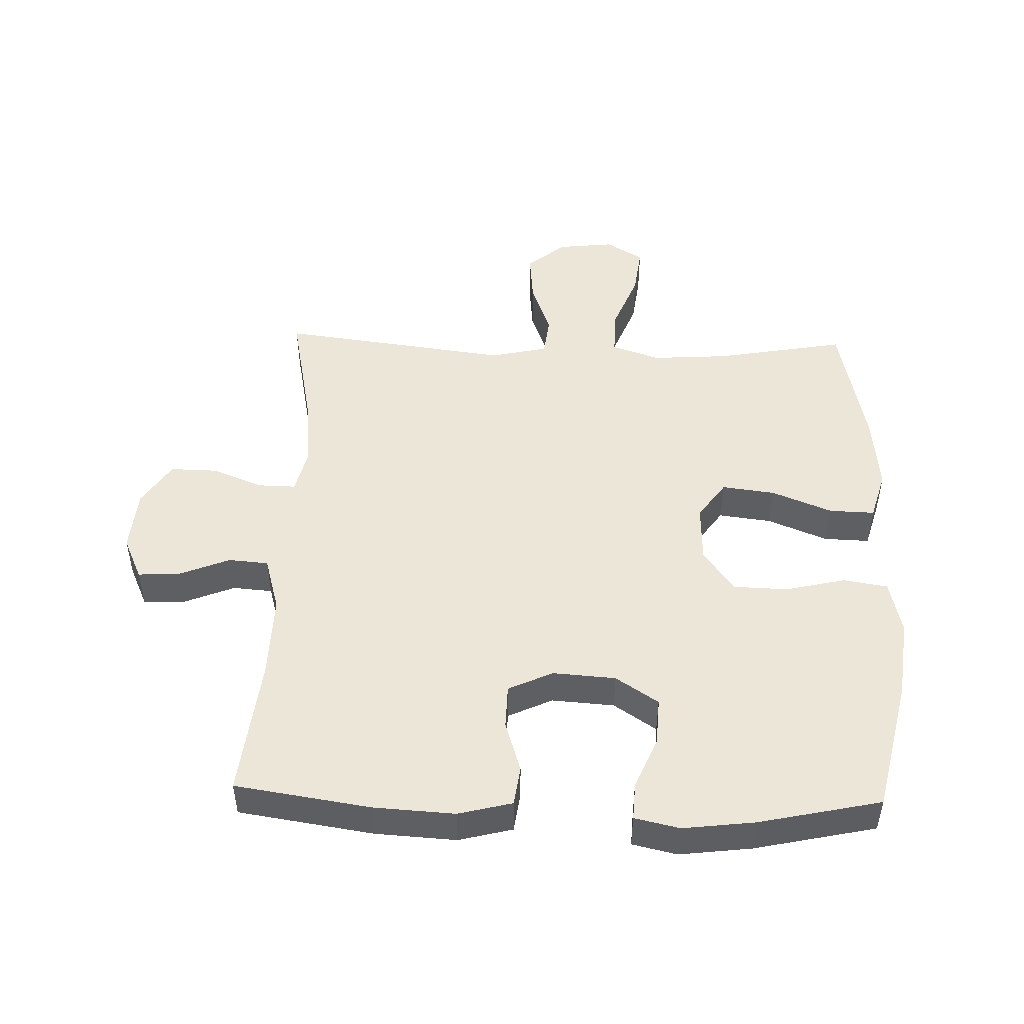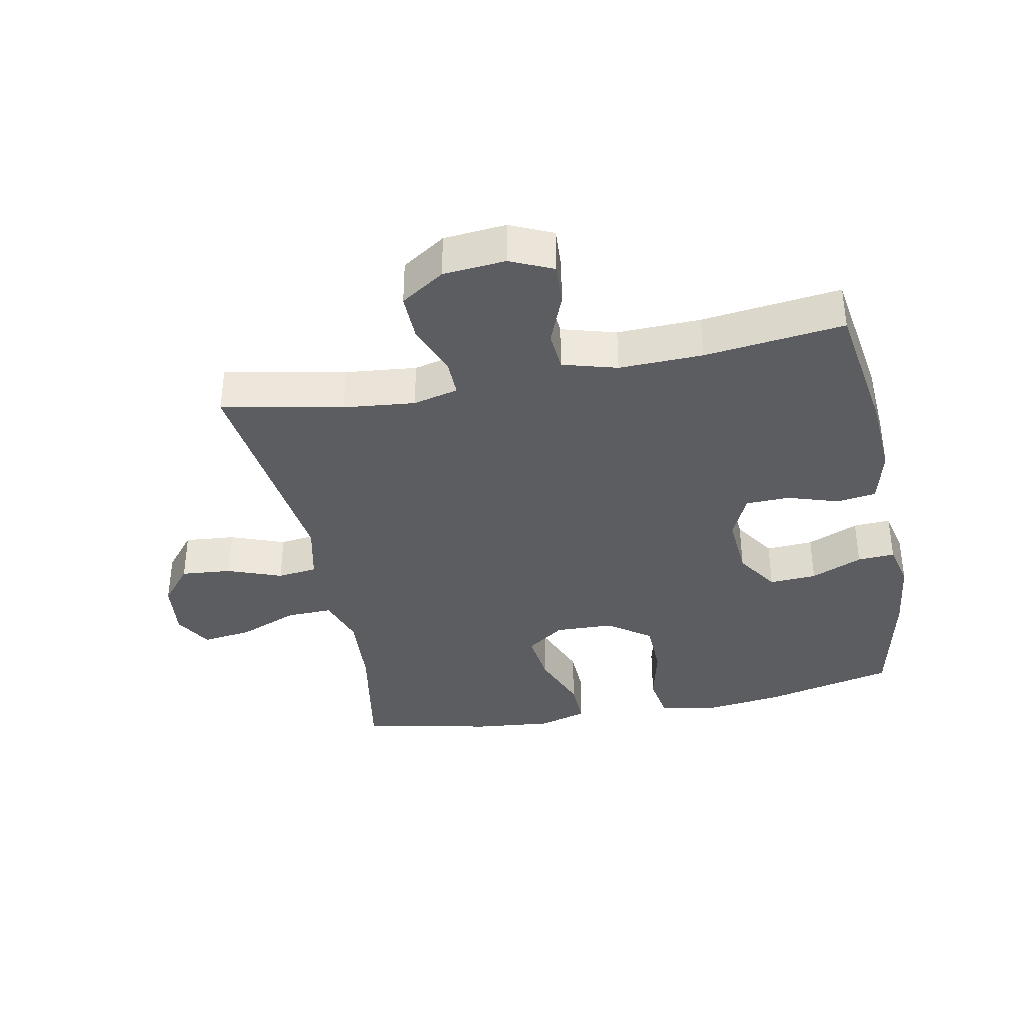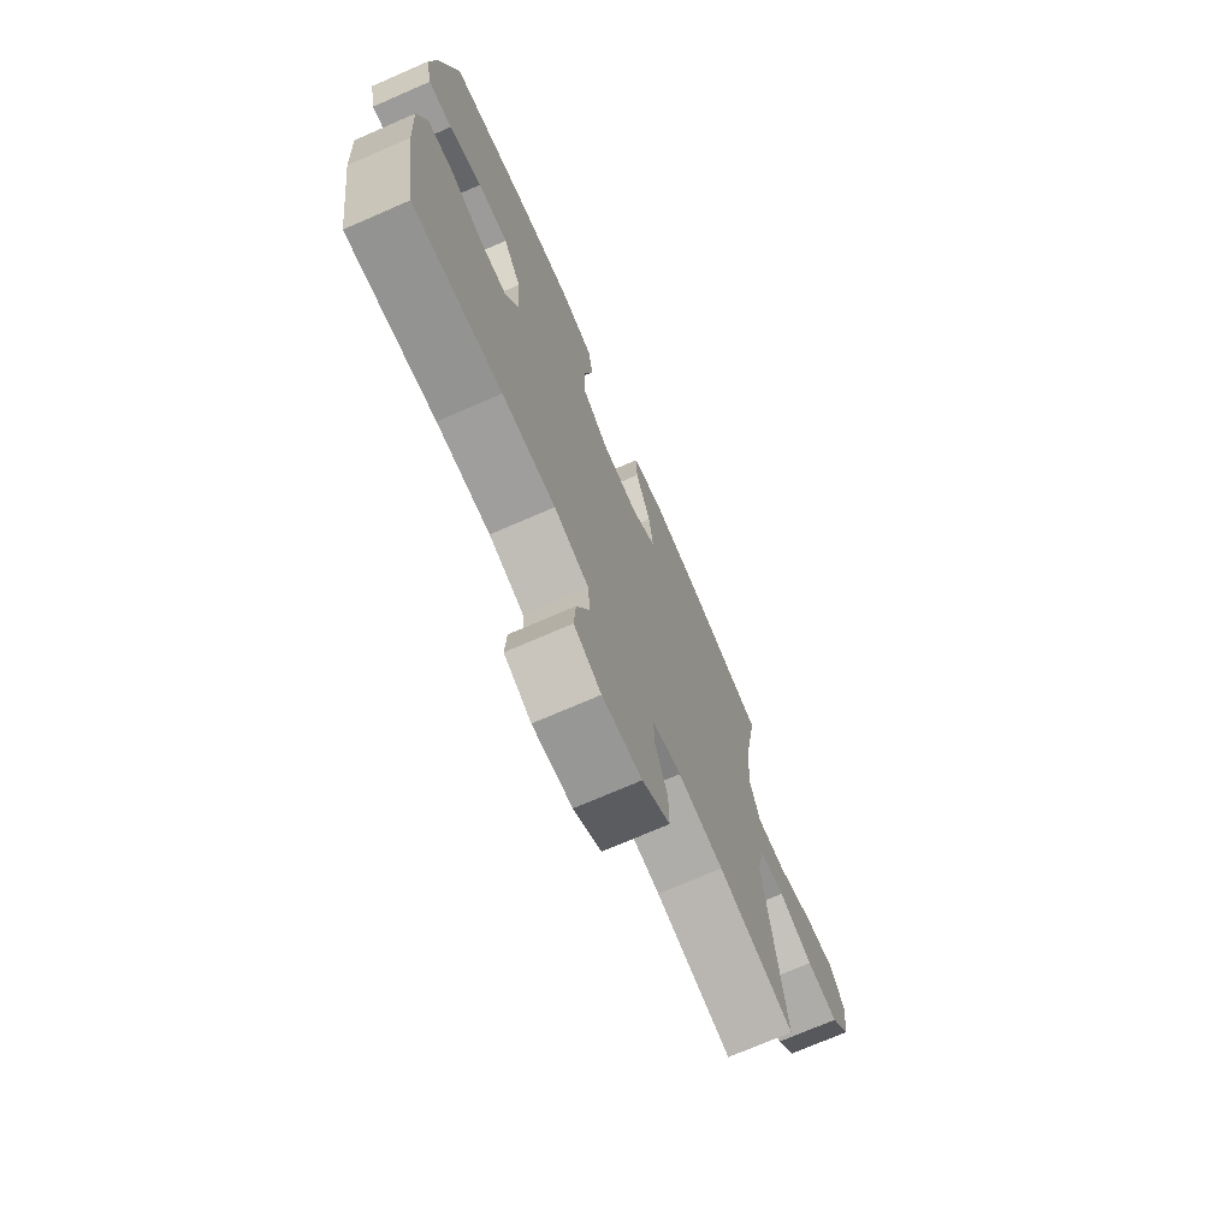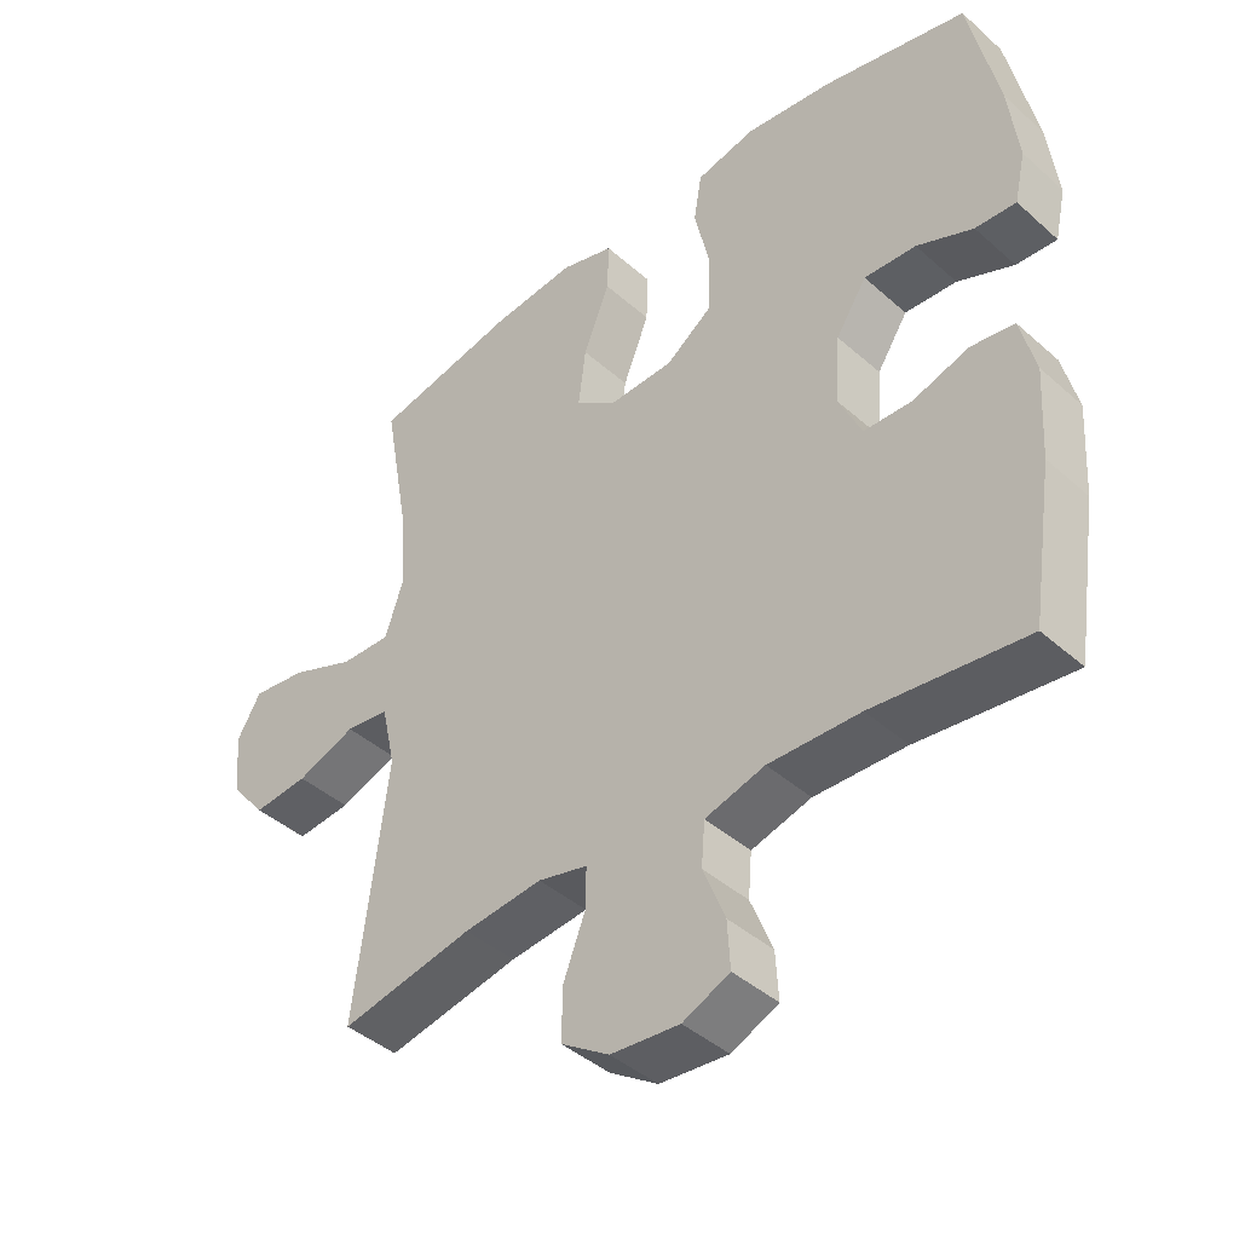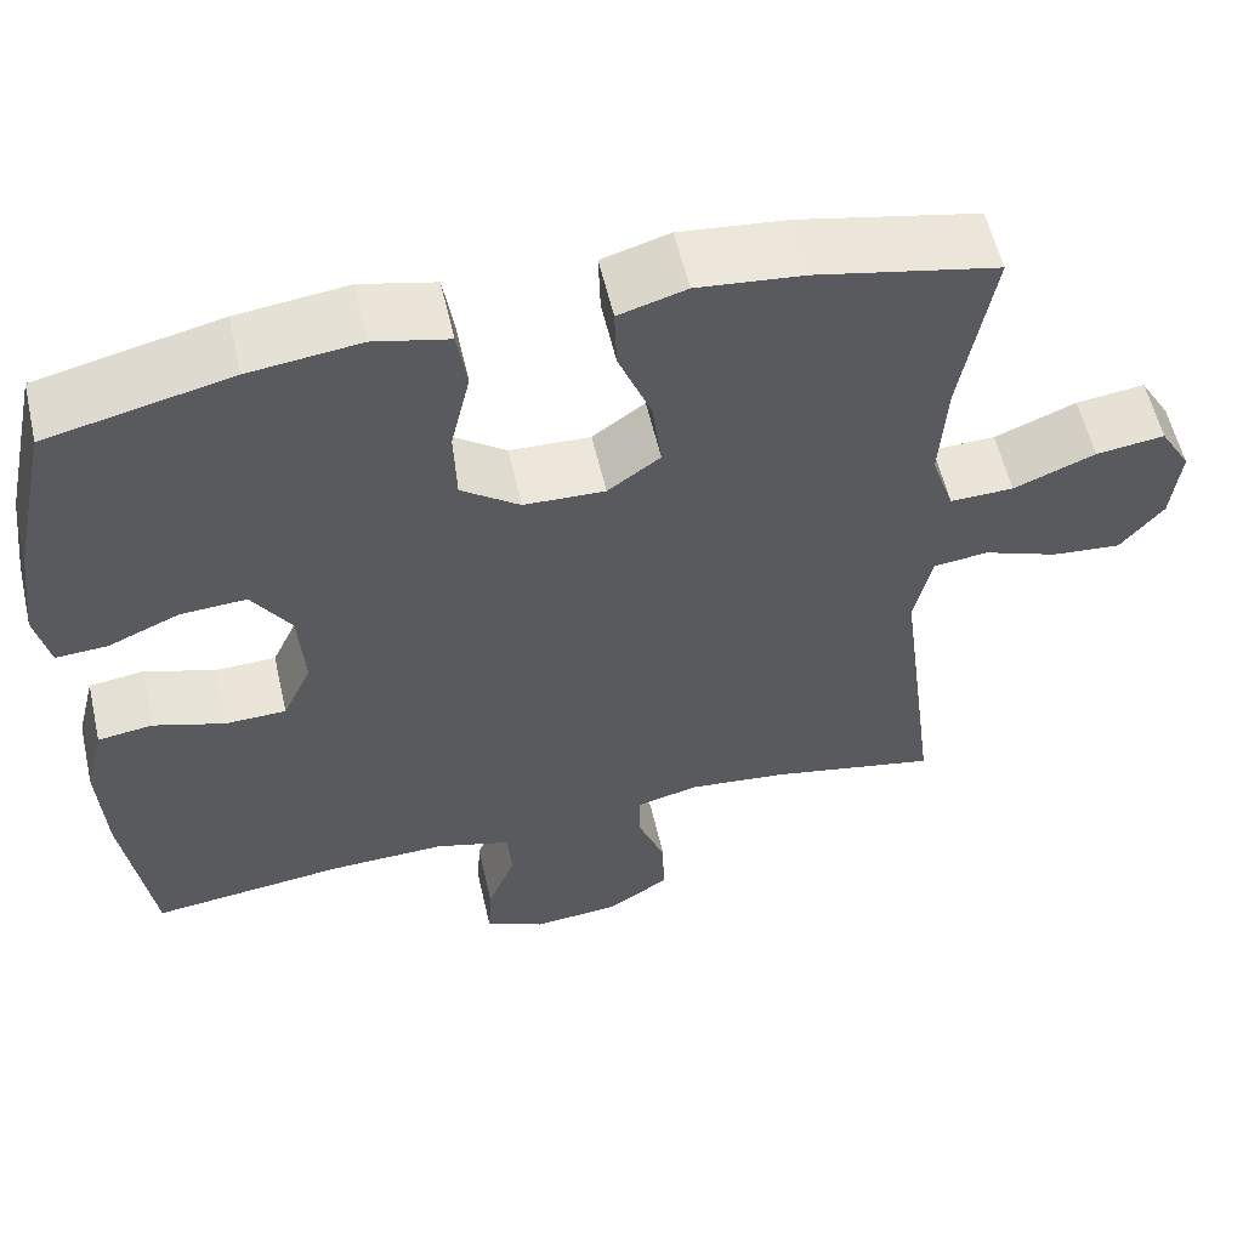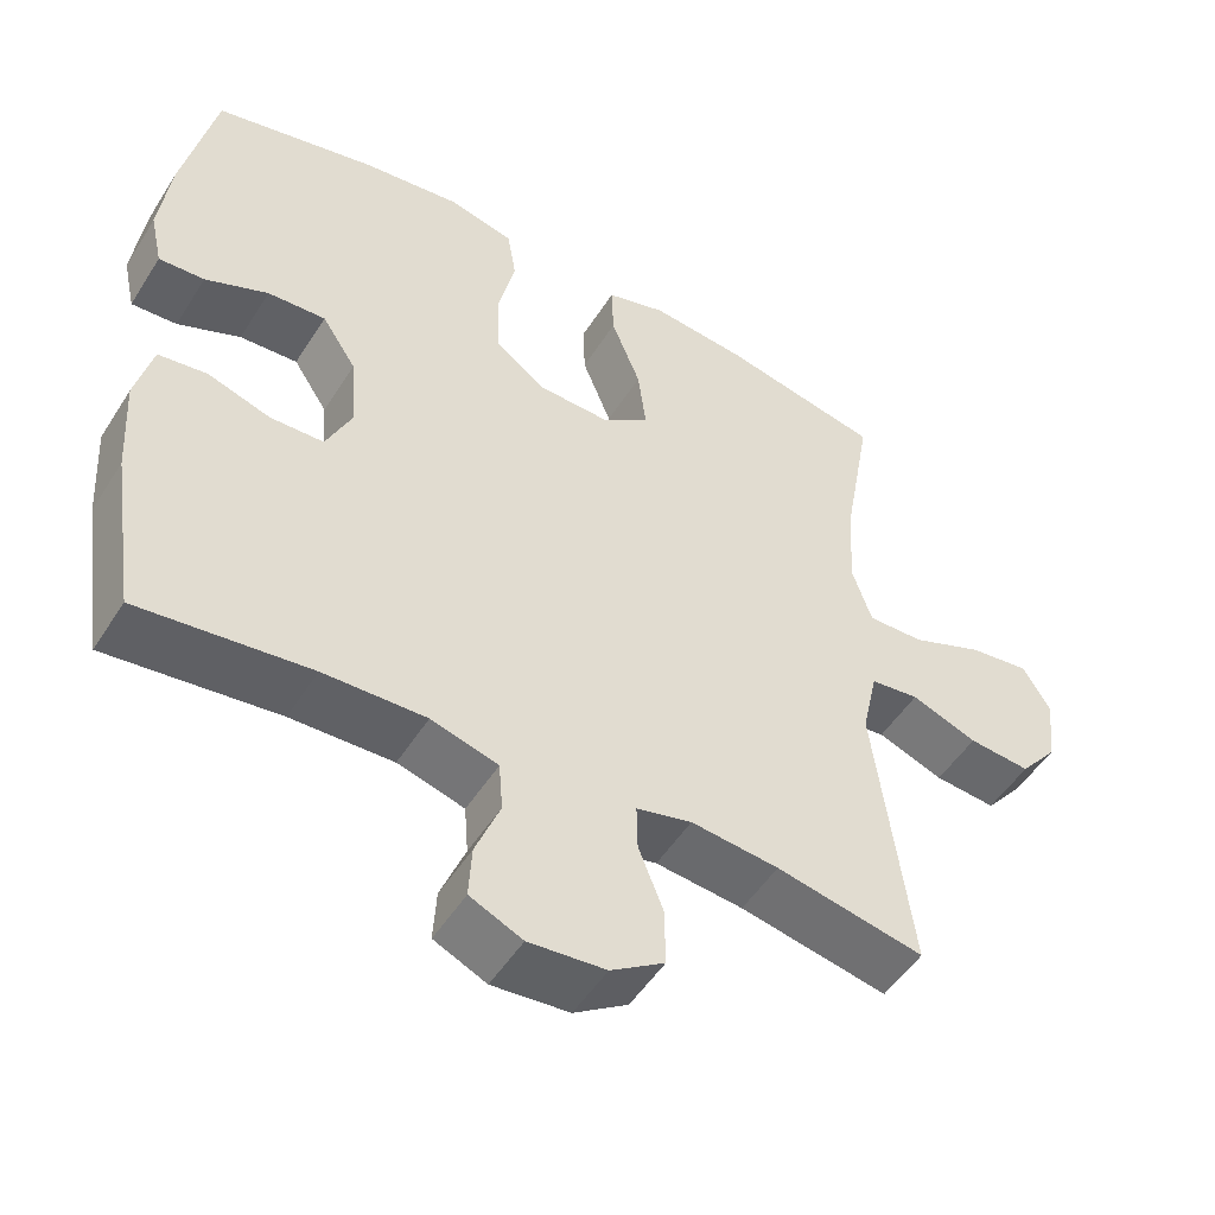
<metadata>
{"format":"obj","ext":"obj","renderer":"f3d","projection":"perspective","resolution":1024,"background":"white","views":[{"elev":49.0,"azim":-88.3,"up":"+Y"},{"elev":-37.2,"azim":-168.8,"up":"+Y"},{"elev":-72.4,"azim":-66.5,"up":"+Z"},{"elev":-42.0,"azim":-136.7,"up":"+Z"},{"elev":56.9,"azim":-12.9,"up":"+Z"},{"elev":-50.6,"azim":-31.3,"up":"+Z"}]}
</metadata>
<code>
o path234_path234.001
v -0.5666 0.0375 0.3234
v -0.5807 0.0375 0.2075
v -0.5645 0.0375 0.1352
v -0.5048 0.0375 0.1385
v -0.4223 0.0375 0.1736
v -0.3462 0.0375 0.1778
v -0.3011 0.0375 0.1091
v -0.2939 0.0375 0.00817
v -0.3271 0.0375 -0.06351
v -0.3975 0.0375 -0.06522
v -0.4798 0.0375 -0.03906
v -0.5431 0.0375 -0.0478
v -0.5651 0.0375 -0.1348
v -0.5573 0.0375 -0.2653
v -0.5242 0.0375 -0.4822
v -0.3002 0.0375 -0.4561
v -0.166 0.0375 -0.4526
v -0.0783 0.0375 -0.4775
v -0.07318 0.0375 -0.5413
v -0.1054 0.0375 -0.6221
v -0.1093 0.0375 -0.6903
v -0.04054 0.0375 -0.7214
v 0.06007 0.0375 -0.7127
v 0.1304 0.0375 -0.6669
v 0.129 0.0375 -0.591
v 0.0969 0.0375 -0.5089
v 0.09569 0.0375 -0.449
v 0.1684 0.0375 -0.4314
v 0.2835 0.0375 -0.4433
v 0.4777 0.0375 -0.4822
v 0.4302 0.0375 -0.1123
v 0.4506 0.0375 -0.02028
v 0.5144 0.0375 -0.01258
v 0.6013 0.0375 -0.04485
v 0.6823 0.0375 -0.0523
v 0.7326 0.0375 0.009015
v 0.7427 0.0375 0.09974
v 0.7071 0.0375 0.1597
v 0.6273 0.0375 0.1493
v 0.5325 0.0375 0.1115
v 0.4588 0.0375 0.1095
v 0.4326 0.0375 0.1875
v 0.4407 0.0375 0.311
v 0.4777 0.0375 0.5194
v 0.2677 0.0375 0.5639
v 0.1433 0.0375 0.5767
v 0.06504 0.0375 0.554
v 0.06737 0.0375 0.4811
v 0.1059 0.0375 0.3841
v 0.1166 0.0375 0.2989
v 0.05586 0.0375 0.2554
v -0.03799 0.0375 0.2586
v -0.106 0.0375 0.3075
v -0.1088 0.0375 0.3952
v -0.08636 0.0375 0.4922
v -0.098 0.0375 0.5633
v -0.1846 0.0375 0.5834
v -0.3126 0.0375 0.5679
v -0.5242 0.0375 0.5194
v -0.5666 -0.0375 0.3234
v -0.5807 -0.0375 0.2075
v -0.5645 -0.0375 0.1352
v -0.5048 -0.0375 0.1385
v -0.4223 -0.0375 0.1736
v -0.3462 -0.0375 0.1778
v -0.3011 -0.0375 0.1091
v -0.2939 -0.0375 0.00817
v -0.3271 -0.0375 -0.06351
v -0.3975 -0.0375 -0.06522
v -0.4798 -0.0375 -0.03906
v -0.5431 -0.0375 -0.0478
v -0.5651 -0.0375 -0.1348
v -0.5573 -0.0375 -0.2653
v -0.5242 -0.0375 -0.4822
v -0.3002 -0.0375 -0.4561
v -0.166 -0.0375 -0.4526
v -0.0783 -0.0375 -0.4775
v -0.07318 -0.0375 -0.5413
v -0.1054 -0.0375 -0.6221
v -0.1093 -0.0375 -0.6903
v -0.04054 -0.0375 -0.7214
v 0.06007 -0.0375 -0.7127
v 0.1304 -0.0375 -0.6669
v 0.129 -0.0375 -0.591
v 0.0969 -0.0375 -0.5089
v 0.09569 -0.0375 -0.449
v 0.1684 -0.0375 -0.4314
v 0.2835 -0.0375 -0.4433
v 0.4777 -0.0375 -0.4822
v 0.4302 -0.0375 -0.1123
v 0.4506 -0.0375 -0.02028
v 0.5144 -0.0375 -0.01258
v 0.6013 -0.0375 -0.04485
v 0.6823 -0.0375 -0.0523
v 0.7326 -0.0375 0.009015
v 0.7427 -0.0375 0.09974
v 0.7071 -0.0375 0.1597
v 0.6273 -0.0375 0.1493
v 0.5325 -0.0375 0.1115
v 0.4588 -0.0375 0.1095
v 0.4326 -0.0375 0.1875
v 0.4407 -0.0375 0.311
v 0.4777 -0.0375 0.5194
v 0.2677 -0.0375 0.5639
v 0.1433 -0.0375 0.5767
v 0.06504 -0.0375 0.554
v 0.06737 -0.0375 0.4811
v 0.1059 -0.0375 0.3841
v 0.1166 -0.0375 0.2989
v 0.05586 -0.0375 0.2554
v -0.03799 -0.0375 0.2586
v -0.106 -0.0375 0.3075
v -0.1088 -0.0375 0.3952
v -0.08636 -0.0375 0.4922
v -0.098 -0.0375 0.5633
v -0.1846 -0.0375 0.5834
v -0.3126 -0.0375 0.5679
v -0.5242 -0.0375 0.5194
v -0.098 0.0375 0.5633
v -0.098 0.0375 0.5633
v -0.1846 0.0375 0.5834
v -0.3126 0.0375 0.5679
v 0.2677 0.0375 0.5639
v 0.1433 0.0375 0.5767
v 0.06504 0.0375 0.554
v 0.06504 0.0375 0.554
v -0.08636 0.0375 0.4922
v 0.06737 0.0375 0.4811
v 0.4777 0.0375 0.5194
v 0.4777 0.0375 0.5194
v -0.5242 0.0375 0.5194
v -0.5242 0.0375 0.5194
v -0.1088 0.0375 0.3952
v 0.1059 0.0375 0.3841
v -0.5666 0.0375 0.3234
v 0.4407 0.0375 0.311
v -0.106 0.0375 0.3075
v 0.1166 0.0375 0.2989
v 0.1166 0.0375 0.2989
v -0.5807 0.0375 0.2075
v 0.4326 0.0375 0.1875
v -0.03799 0.0375 0.2586
v 0.05586 0.0375 0.2554
v -0.4223 0.0375 0.1736
v -0.3462 0.0375 0.1778
v -0.5645 0.0375 0.1352
v -0.5645 0.0375 0.1352
v 0.4588 0.0375 0.1095
v 0.4588 0.0375 0.1095
v -0.3011 0.0375 0.1091
v -0.5048 0.0375 0.1385
v 0.7427 0.0375 0.09974
v 0.7071 0.0375 0.1597
v 0.7071 0.0375 0.1597
v 0.6273 0.0375 0.1493
v 0.5325 0.0375 0.1115
v -0.2939 0.0375 0.00817
v 0.7326 0.0375 0.009015
v 0.6823 0.0375 -0.0523
v -0.3271 0.0375 -0.06351
v -0.3271 0.0375 -0.06351
v 0.6013 0.0375 -0.04485
v 0.5144 0.0375 -0.01258
v 0.4506 0.0375 -0.02028
v 0.4506 0.0375 -0.02028
v 0.4302 0.0375 -0.1123
v -0.3975 0.0375 -0.06522
v -0.4798 0.0375 -0.03906
v -0.5431 0.0375 -0.0478
v -0.5431 0.0375 -0.0478
v -0.5651 0.0375 -0.1348
v -0.5573 0.0375 -0.2653
v 0.4777 0.0375 -0.4822
v 0.4777 0.0375 -0.4822
v 0.2835 0.0375 -0.4433
v 0.1684 0.0375 -0.4314
v 0.09569 0.0375 -0.449
v 0.09569 0.0375 -0.449
v 0.0969 0.0375 -0.5089
v -0.166 0.0375 -0.4526
v -0.0783 0.0375 -0.4775
v -0.0783 0.0375 -0.4775
v -0.3002 0.0375 -0.4561
v -0.5242 0.0375 -0.4822
v -0.5242 0.0375 -0.4822
v -0.07318 0.0375 -0.5413
v 0.129 0.0375 -0.591
v -0.1054 0.0375 -0.6221
v 0.1304 0.0375 -0.6669
v -0.1093 0.0375 -0.6903
v -0.1093 0.0375 -0.6903
v 0.06007 0.0375 -0.7127
v -0.04054 0.0375 -0.7214
v -0.098 -0.0375 0.5633
v -0.098 -0.0375 0.5633
v -0.1846 -0.0375 0.5834
v -0.3126 -0.0375 0.5679
v 0.2677 -0.0375 0.5639
v 0.1433 -0.0375 0.5767
v 0.06504 -0.0375 0.554
v 0.06504 -0.0375 0.554
v -0.08636 -0.0375 0.4922
v 0.06737 -0.0375 0.4811
v 0.4777 -0.0375 0.5194
v 0.4777 -0.0375 0.5194
v -0.5242 -0.0375 0.5194
v -0.5242 -0.0375 0.5194
v -0.1088 -0.0375 0.3952
v 0.1059 -0.0375 0.3841
v -0.5666 -0.0375 0.3234
v 0.4407 -0.0375 0.311
v -0.106 -0.0375 0.3075
v 0.1166 -0.0375 0.2989
v 0.1166 -0.0375 0.2989
v -0.5807 -0.0375 0.2075
v 0.4326 -0.0375 0.1875
v -0.03799 -0.0375 0.2586
v 0.05586 -0.0375 0.2554
v -0.4223 -0.0375 0.1736
v -0.3462 -0.0375 0.1778
v -0.5645 -0.0375 0.1352
v -0.5645 -0.0375 0.1352
v 0.4588 -0.0375 0.1095
v 0.4588 -0.0375 0.1095
v -0.3011 -0.0375 0.1091
v -0.5048 -0.0375 0.1385
v 0.7427 -0.0375 0.09974
v 0.7071 -0.0375 0.1597
v 0.7071 -0.0375 0.1597
v 0.6273 -0.0375 0.1493
v 0.5325 -0.0375 0.1115
v -0.2939 -0.0375 0.00817
v 0.7326 -0.0375 0.009015
v 0.6823 -0.0375 -0.0523
v -0.3271 -0.0375 -0.06351
v -0.3271 -0.0375 -0.06351
v 0.6013 -0.0375 -0.04485
v 0.5144 -0.0375 -0.01258
v 0.4506 -0.0375 -0.02028
v 0.4506 -0.0375 -0.02028
v 0.4302 -0.0375 -0.1123
v -0.3975 -0.0375 -0.06522
v -0.4798 -0.0375 -0.03906
v -0.5431 -0.0375 -0.0478
v -0.5431 -0.0375 -0.0478
v -0.5651 -0.0375 -0.1348
v -0.5573 -0.0375 -0.2653
v 0.4777 -0.0375 -0.4822
v 0.4777 -0.0375 -0.4822
v 0.2835 -0.0375 -0.4433
v 0.1684 -0.0375 -0.4314
v 0.09569 -0.0375 -0.449
v 0.09569 -0.0375 -0.449
v 0.0969 -0.0375 -0.5089
v -0.166 -0.0375 -0.4526
v -0.0783 -0.0375 -0.4775
v -0.0783 -0.0375 -0.4775
v -0.3002 -0.0375 -0.4561
v -0.5242 -0.0375 -0.4822
v -0.5242 -0.0375 -0.4822
v -0.07318 -0.0375 -0.5413
v 0.129 -0.0375 -0.591
v -0.1054 -0.0375 -0.6221
v 0.1304 -0.0375 -0.6669
v -0.1093 -0.0375 -0.6903
v -0.1093 -0.0375 -0.6903
v 0.06007 -0.0375 -0.7127
v -0.04054 -0.0375 -0.7214
f 223 239 238
f 212 225 217
f 211 213 216
f 233 237 234
f 246 243 244
f 230 227 228
f 208 197 220
f 213 218 216
f 252 255 256
f 218 232 252
f 252 256 254
f 237 233 230
f 247 242 246
f 268 263 265
f 255 235 258
f 202 196 208
f 226 215 221
f 241 251 250
f 252 251 218
f 218 239 223
f 223 238 231
f 208 220 212
f 210 219 220
f 258 247 259
f 231 237 230
f 219 215 226
f 199 209 198
f 198 211 204
f 235 255 252
f 238 237 231
f 216 218 223
f 254 261 262
f 262 267 264
f 213 211 209
f 217 225 232
f 267 263 268
f 217 232 218
f 230 233 227
f 263 267 261
f 246 242 243
f 232 235 252
f 225 212 220
f 196 197 208
f 262 261 267
f 215 219 210
f 241 250 248
f 256 261 254
f 194 196 202
f 206 210 197
f 203 199 200
f 220 197 210
f 235 242 247
f 218 241 239
f 258 235 247
f 209 199 203
f 218 251 241
f 198 209 211
f 120 57 116 195
f 57 58 117 116
f 45 46 105 104
f 46 126 201 105
f 55 56 115 114
f 47 48 107 106
f 130 45 104 205
f 58 132 207 117
f 54 55 114 113
f 48 49 108 107
f 59 1 60 118
f 43 44 103 102
f 53 54 113 112
f 49 139 214 108
f 1 2 61 60
f 42 43 102 101
f 52 53 112 111
f 50 51 110 109
f 51 52 111 110
f 5 6 65 64
f 2 147 222 61
f 149 42 101 224
f 6 7 66 65
f 4 5 64 63
f 3 4 63 62
f 37 154 229 96
f 38 39 98 97
f 39 40 99 98
f 40 41 100 99
f 7 8 67 66
f 36 37 96 95
f 35 36 95 94
f 8 161 236 67
f 34 35 94 93
f 33 34 93 92
f 165 33 92 240
f 31 32 91 90
f 10 11 70 69
f 11 170 245 70
f 12 13 72 71
f 9 10 69 68
f 13 14 73 72
f 174 31 90 249
f 29 30 89 88
f 28 29 88 87
f 178 28 87 253
f 26 27 86 85
f 17 182 257 76
f 16 17 76 75
f 185 16 75 260
f 14 15 74 73
f 18 19 78 77
f 25 26 85 84
f 19 20 79 78
f 24 25 84 83
f 20 191 266 79
f 23 24 83 82
f 22 23 82 81
f 21 22 81 80
f 148 163 164
f 137 142 150
f 136 141 138
f 158 159 162
f 171 169 168
f 155 153 152
f 133 145 122
f 138 141 143
f 177 181 180
f 143 177 157
f 177 179 181
f 162 155 158
f 172 171 167
f 193 190 188
f 180 183 160
f 127 133 121
f 151 146 140
f 166 175 176
f 177 143 176
f 143 148 164
f 148 156 163
f 133 137 145
f 135 145 144
f 183 184 172
f 156 155 162
f 144 151 140
f 124 123 134
f 123 129 136
f 160 177 180
f 163 156 162
f 141 148 143
f 179 187 186
f 187 189 192
f 138 134 136
f 142 157 150
f 192 193 188
f 142 143 157
f 155 152 158
f 188 186 192
f 171 168 167
f 157 177 160
f 150 145 137
f 121 133 122
f 187 192 186
f 140 135 144
f 166 173 175
f 181 179 186
f 119 127 121
f 131 122 135
f 128 125 124
f 145 135 122
f 160 172 167
f 143 164 166
f 183 172 160
f 134 128 124
f 143 166 176
f 123 136 134

</code>
